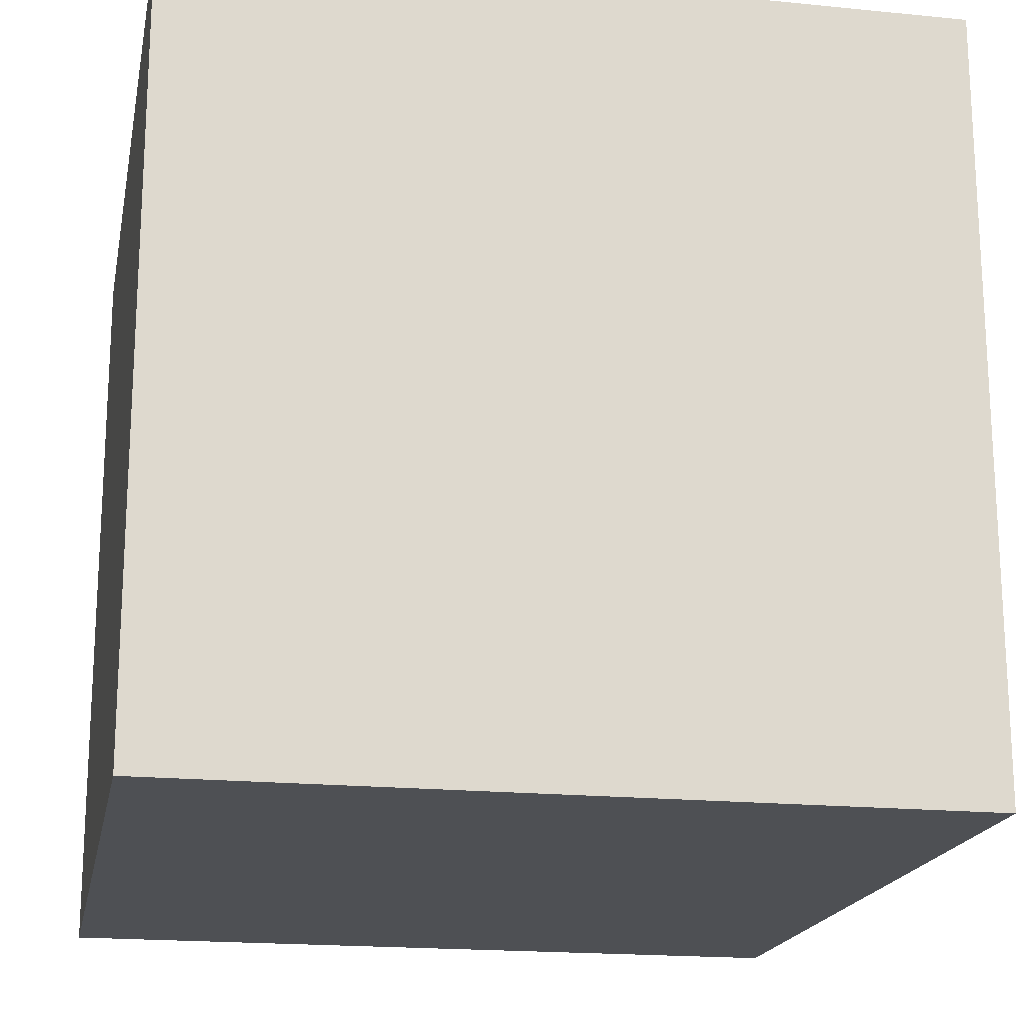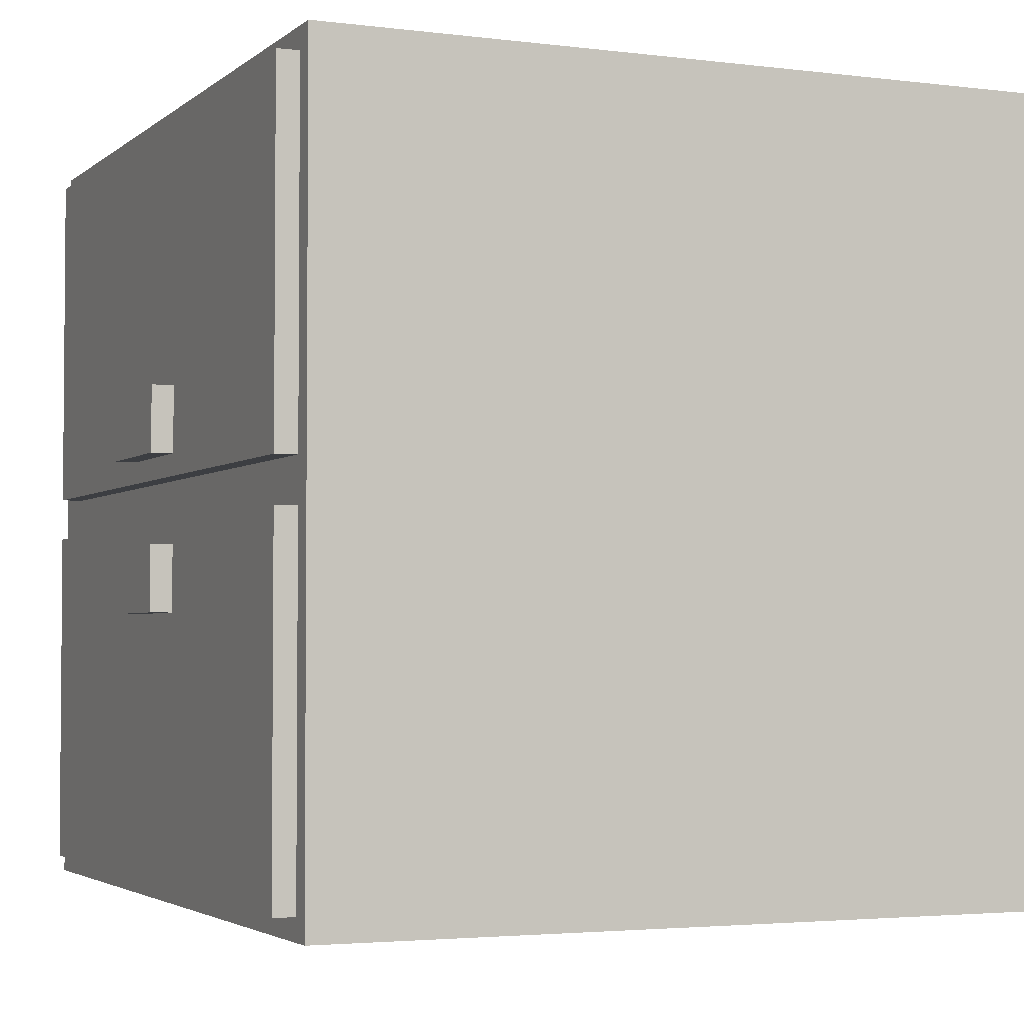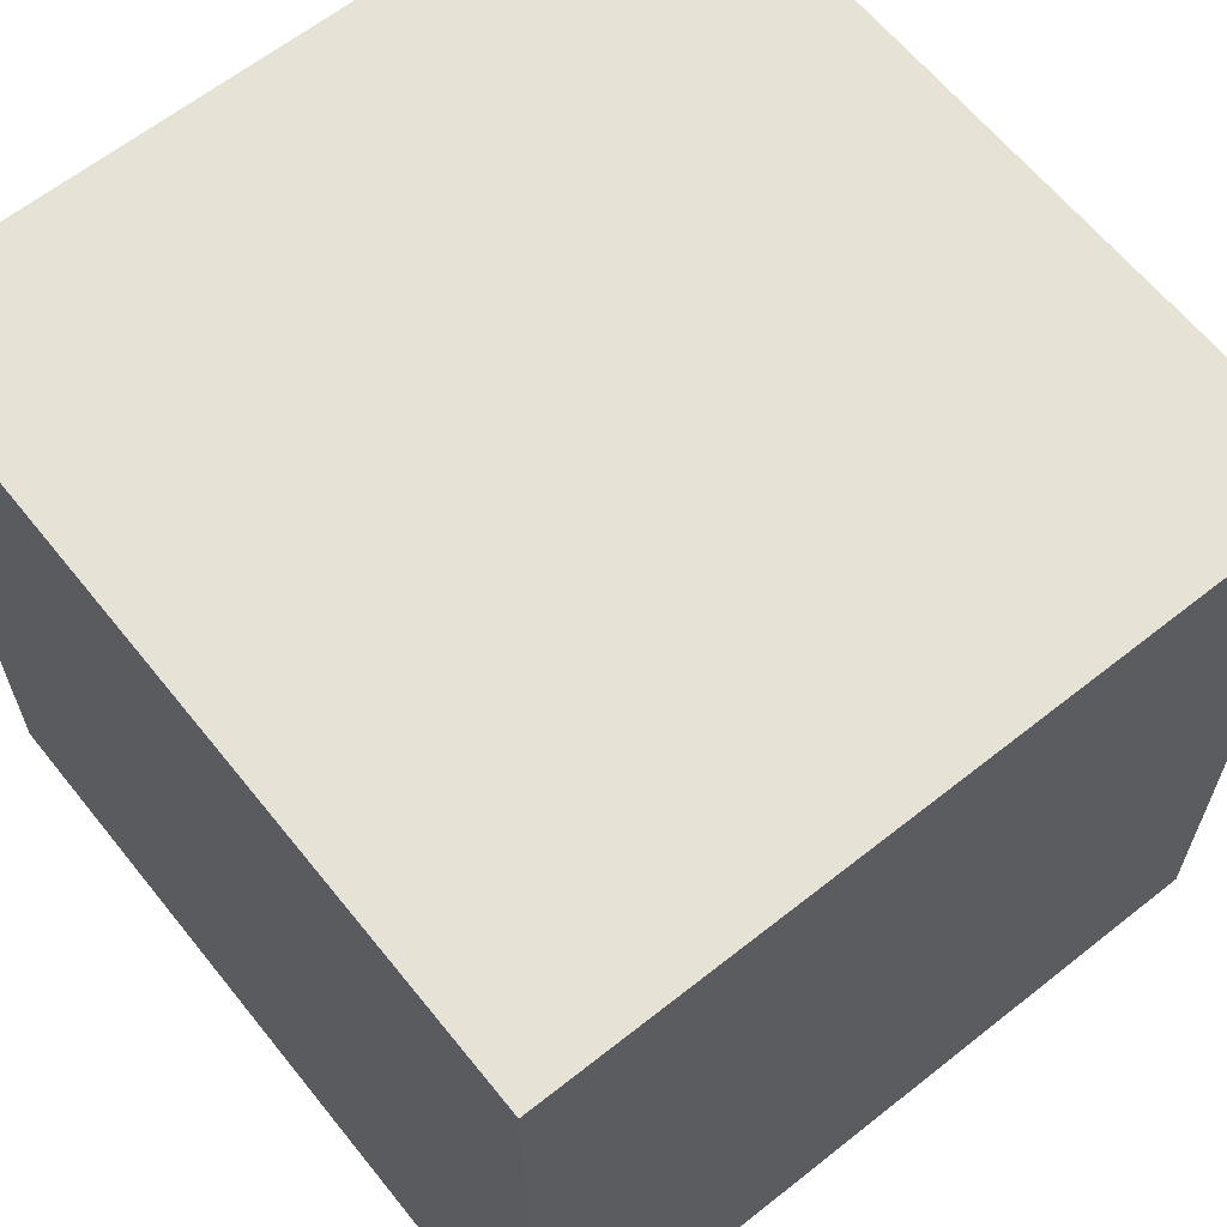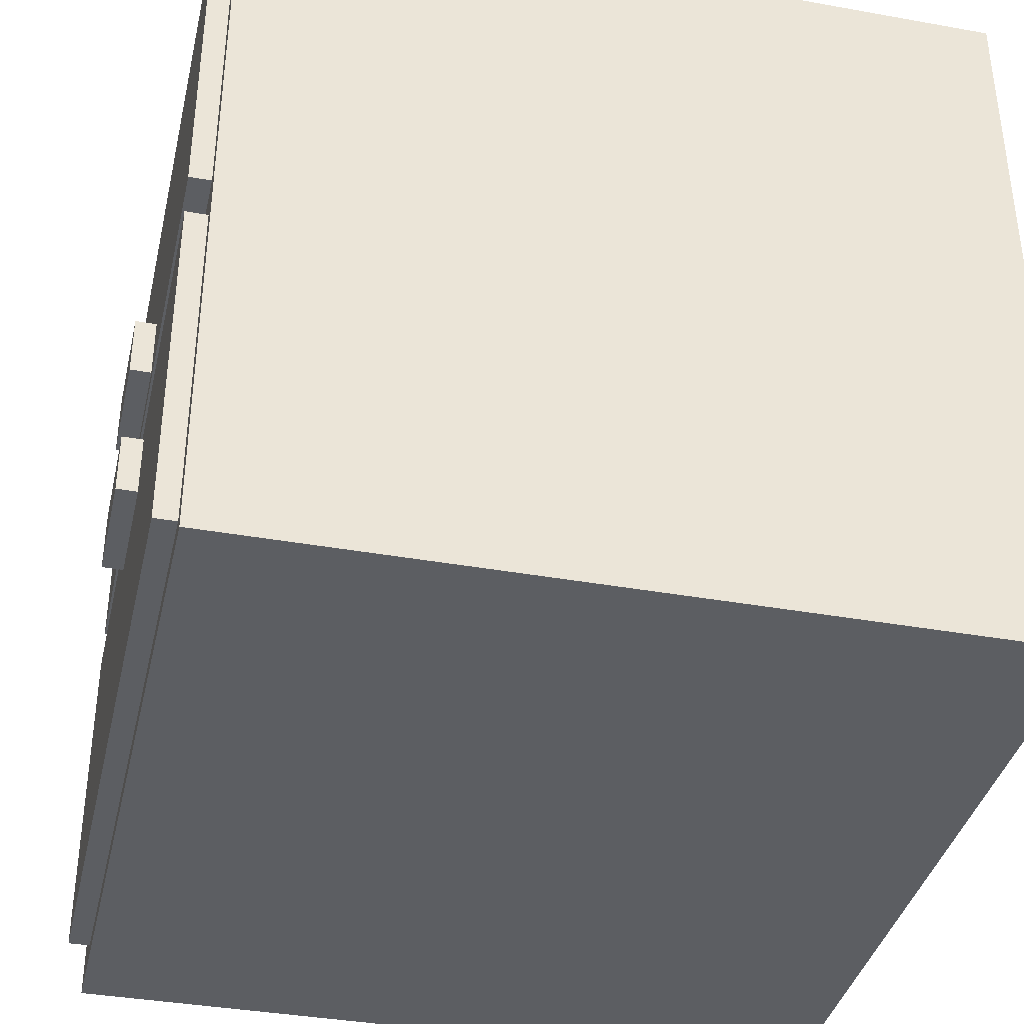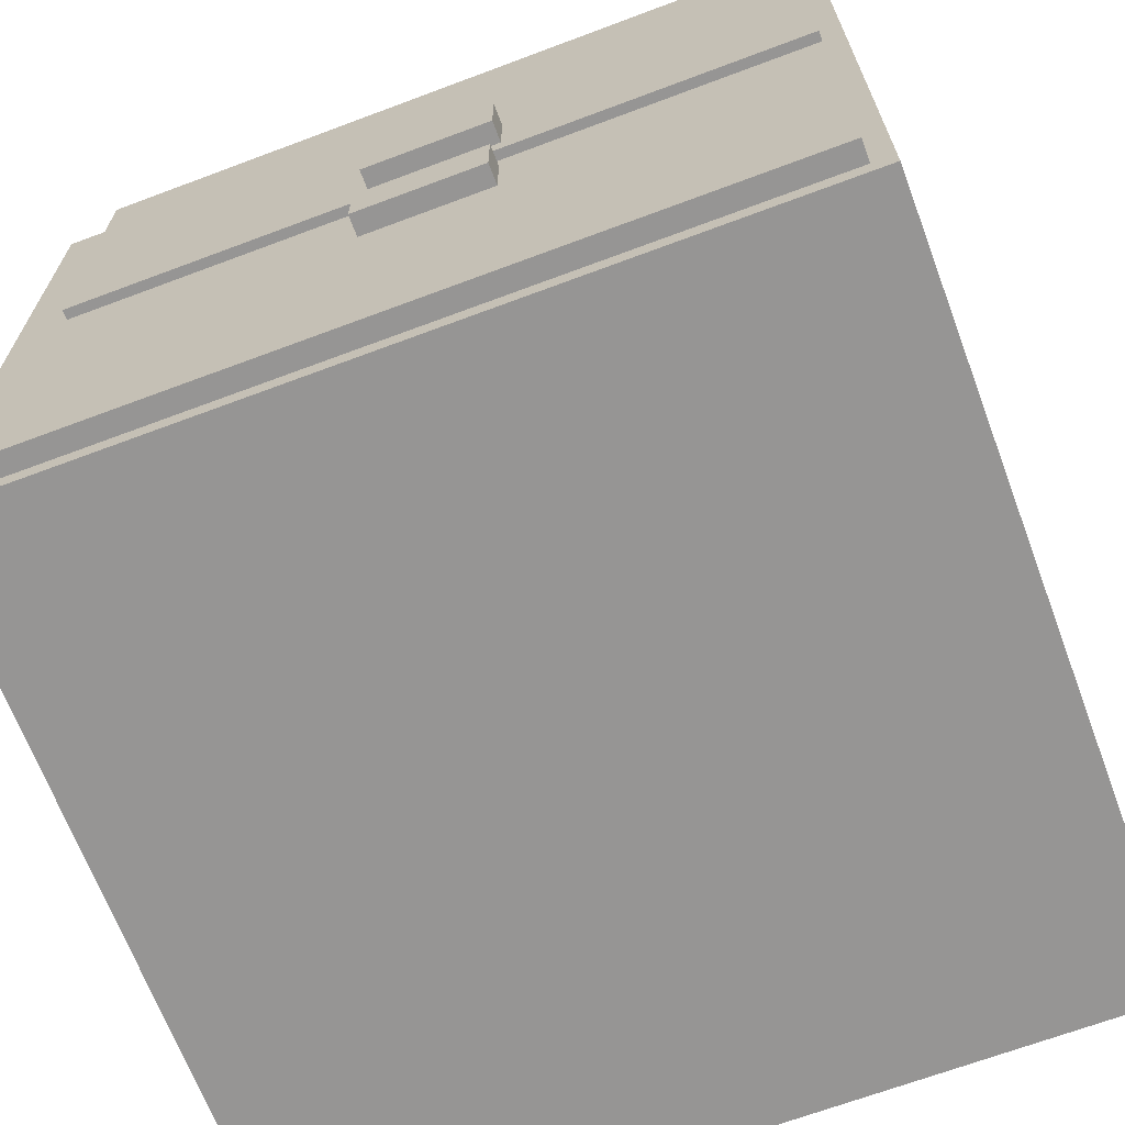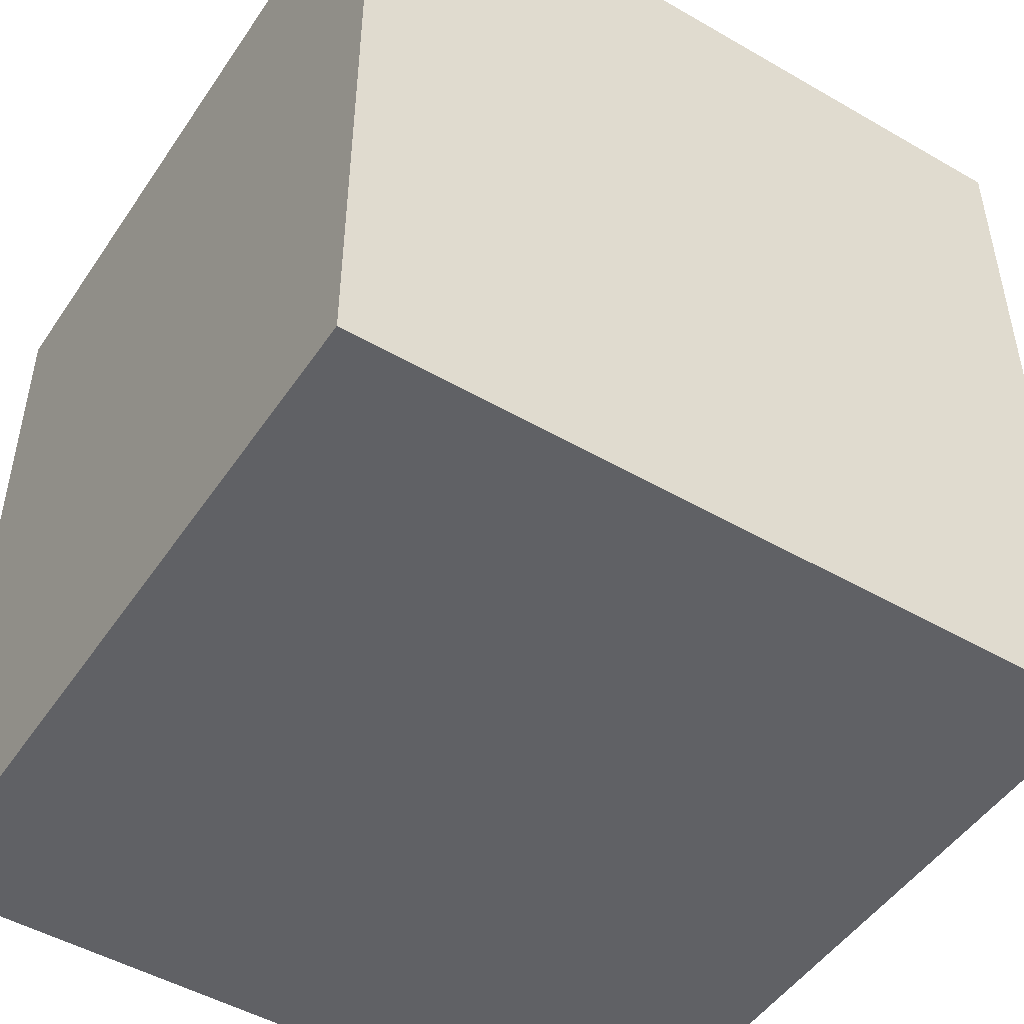
<metadata>
{"format":"obj","ext":"obj","renderer":"f3d","projection":"perspective","resolution":1024,"background":"white","views":[{"elev":-18.6,"azim":-10.9,"up":"+Z"},{"elev":-3.1,"azim":156.4,"up":"+Z"},{"elev":63.2,"azim":-38.7,"up":"+Z"},{"elev":-37.8,"azim":167.1,"up":"+Z"},{"elev":-67.6,"azim":110.6,"up":"+Z"},{"elev":-48.9,"azim":-32.7,"up":"+Y"}]}
</metadata>
<code>
g cabinet
v -20 0 18
v -20 0 -18
v -20 38 18
v -20 38 -18
v 16 0 18
v 16 0 -18
v 16 3 17
v 16 3 1
v 16 3 -1
v 16 3 -17
v 16 37 17
v 16 37 1
v 16 37 -1
v 16 37 -17
v 16 38 18
v 16 38 -18
v 17 3 17
v 17 3 1
v 17 3 -1
v 17 3 -17
v 17 17 5
v 17 17 2
v 17 17 -2
v 17 17 -5
v 17 23 5
v 17 23 2
v 17 23 -2
v 17 23 -5
v 17 37 17
v 17 37 1
v 17 37 -1
v 17 37 -17
v 18 17 5
v 18 17 2
v 18 17 -2
v 18 17 -5
v 18 23 5
v 18 23 2
v 18 23 -2
v 18 23 -5
v -20 0 18
v -20 38 18
v 16 0 18
v 16 38 18
v 16 3 17
v 16 37 17
v 17 3 17
v 17 37 17
v 17 17 5
v 17 23 5
v 18 17 5
v 18 23 5
v 16 3 -1
v 16 37 -1
v 17 3 -1
v 17 37 -1
v 17 17 -2
v 17 23 -2
v 18 17 -2
v 18 23 -2
v 17 17 2
v 17 23 2
v 18 17 2
v 18 23 2
v 16 3 1
v 16 37 1
v 17 3 1
v 17 37 1
v 17 17 -5
v 17 23 -5
v 18 17 -5
v 18 23 -5
v 16 3 -17
v 16 37 -17
v 17 3 -17
v 17 37 -17
v -20 0 -18
v -20 38 -18
v 16 0 -18
v 16 38 -18
v -20 0 18
v 16 0 18
v -20 0 -18
v 16 0 -18
v 16 3 17
v 17 3 17
v 16 3 1
v 17 3 1
v 16 3 -1
v 17 3 -1
v 16 3 -17
v 17 3 -17
v 17 17 5
v 18 17 5
v 17 17 2
v 18 17 2
v 17 17 -2
v 18 17 -2
v 17 17 -5
v 18 17 -5
v 17 23 5
v 18 23 5
v 17 23 2
v 18 23 2
v 17 23 -2
v 18 23 -2
v 17 23 -5
v 18 23 -5
v 16 37 17
v 17 37 17
v 16 37 1
v 17 37 1
v 16 37 -1
v 17 37 -1
v 16 37 -17
v 17 37 -17
v -20 38 18
v 16 38 18
v -20 38 -18
v 16 38 -18
f 3 2 1
f 4 2 3
f 5 6 7
f 7 6 8
f 8 6 9
f 9 6 10
f 5 7 11
f 8 9 12
f 12 9 13
f 10 6 14
f 12 13 15
f 13 14 15
f 5 11 15
f 11 12 15
f 14 6 16
f 15 14 16
f 17 18 21
f 21 18 22
f 19 20 23
f 23 20 24
f 17 21 25
f 22 18 26
f 19 23 27
f 24 20 28
f 17 25 29
f 25 26 29
f 26 18 30
f 29 26 30
f 27 28 31
f 19 27 31
f 28 20 32
f 31 28 32
f 33 34 37
f 37 34 38
f 35 36 39
f 39 36 40
f 43 42 41
f 44 42 43
f 47 46 45
f 48 46 47
f 51 50 49
f 52 50 51
f 55 54 53
f 56 54 55
f 59 58 57
f 60 58 59
f 61 62 63
f 63 62 64
f 65 66 67
f 67 66 68
f 69 70 71
f 71 70 72
f 73 74 75
f 75 74 76
f 77 78 79
f 79 78 80
f 83 82 81
f 84 82 83
f 87 86 85
f 88 86 87
f 91 90 89
f 92 90 91
f 95 94 93
f 96 94 95
f 99 98 97
f 100 98 99
f 101 102 103
f 103 102 104
f 105 106 107
f 107 106 108
f 109 110 111
f 111 110 112
f 113 114 115
f 115 114 116
f 117 118 119
f 119 118 120

</code>
